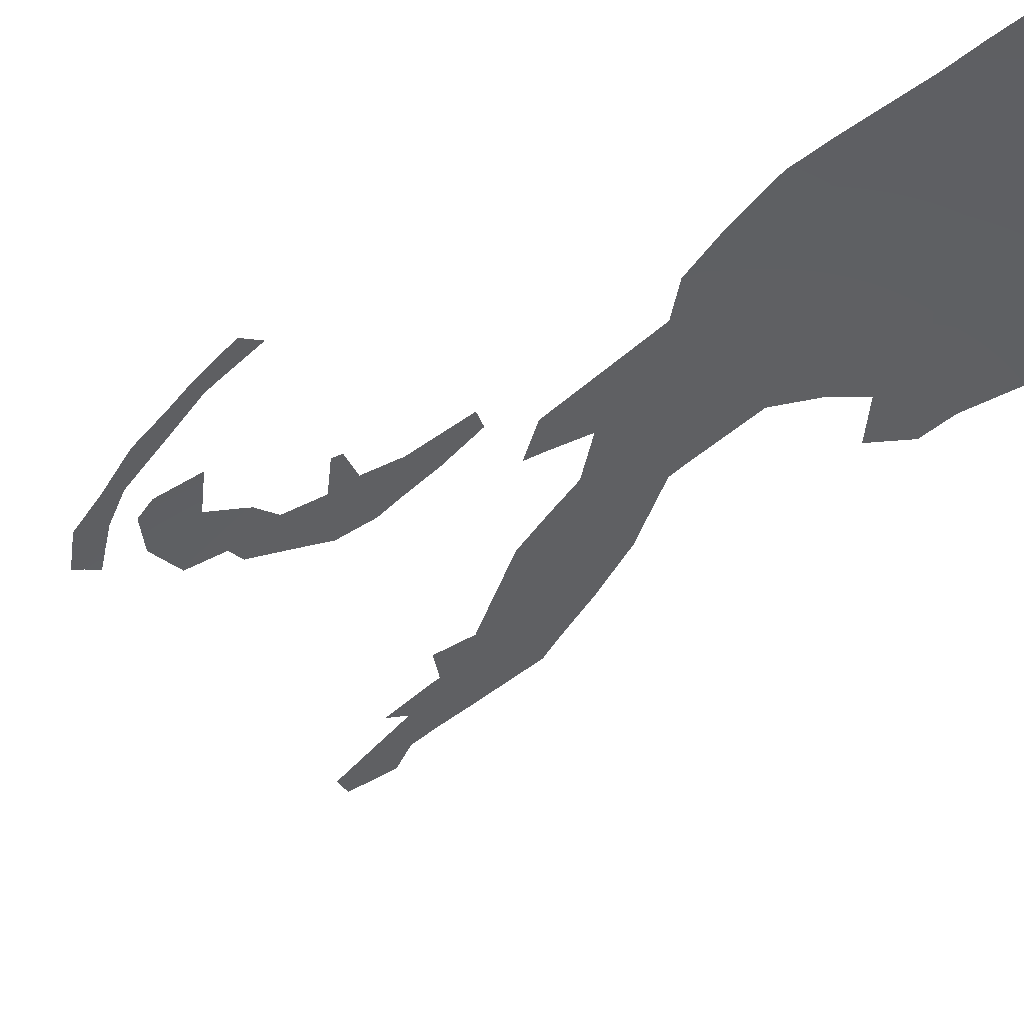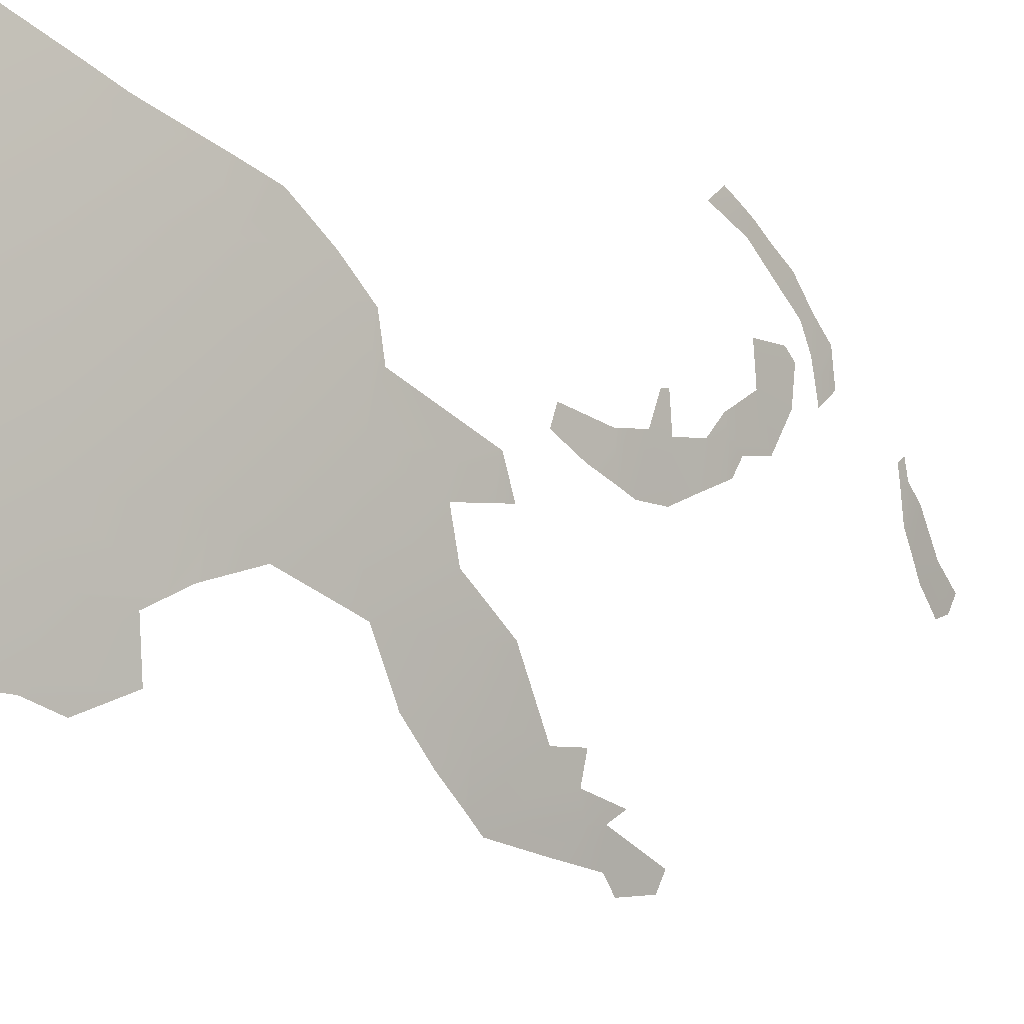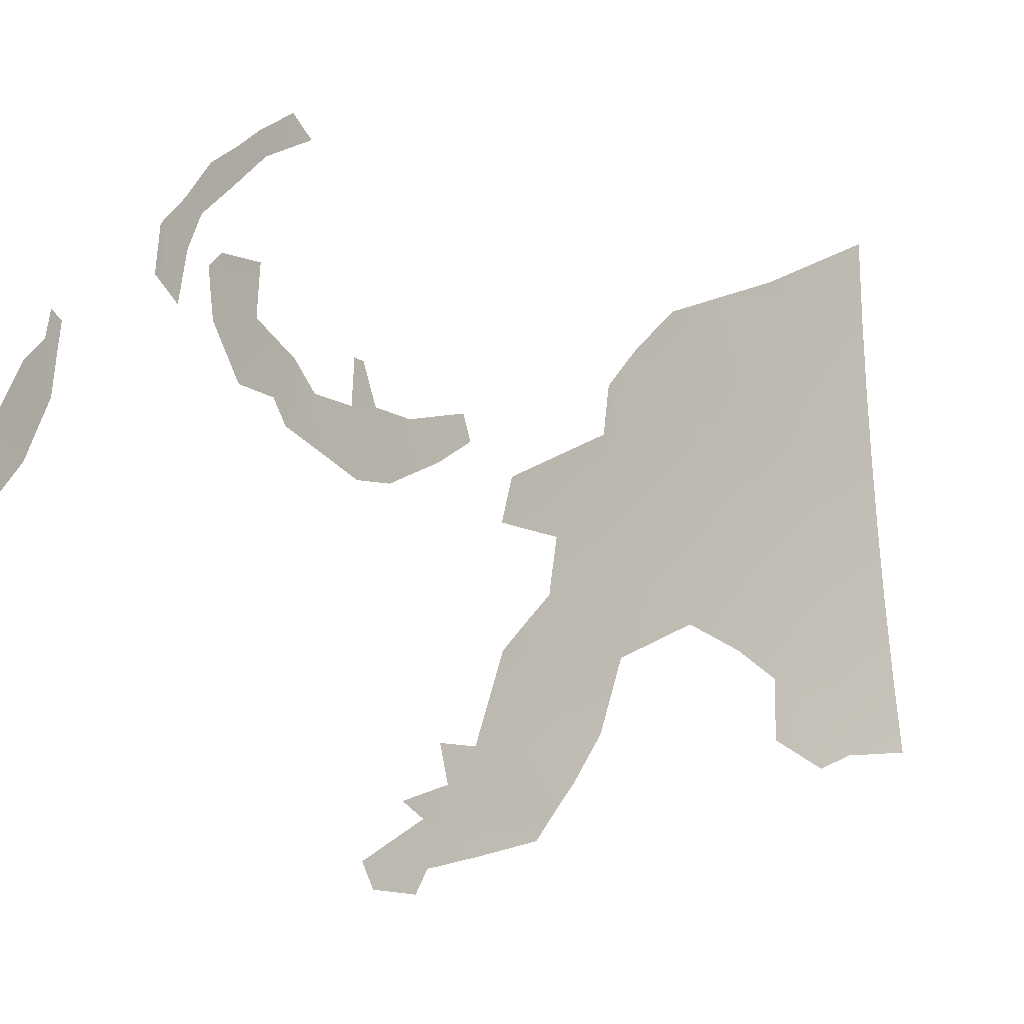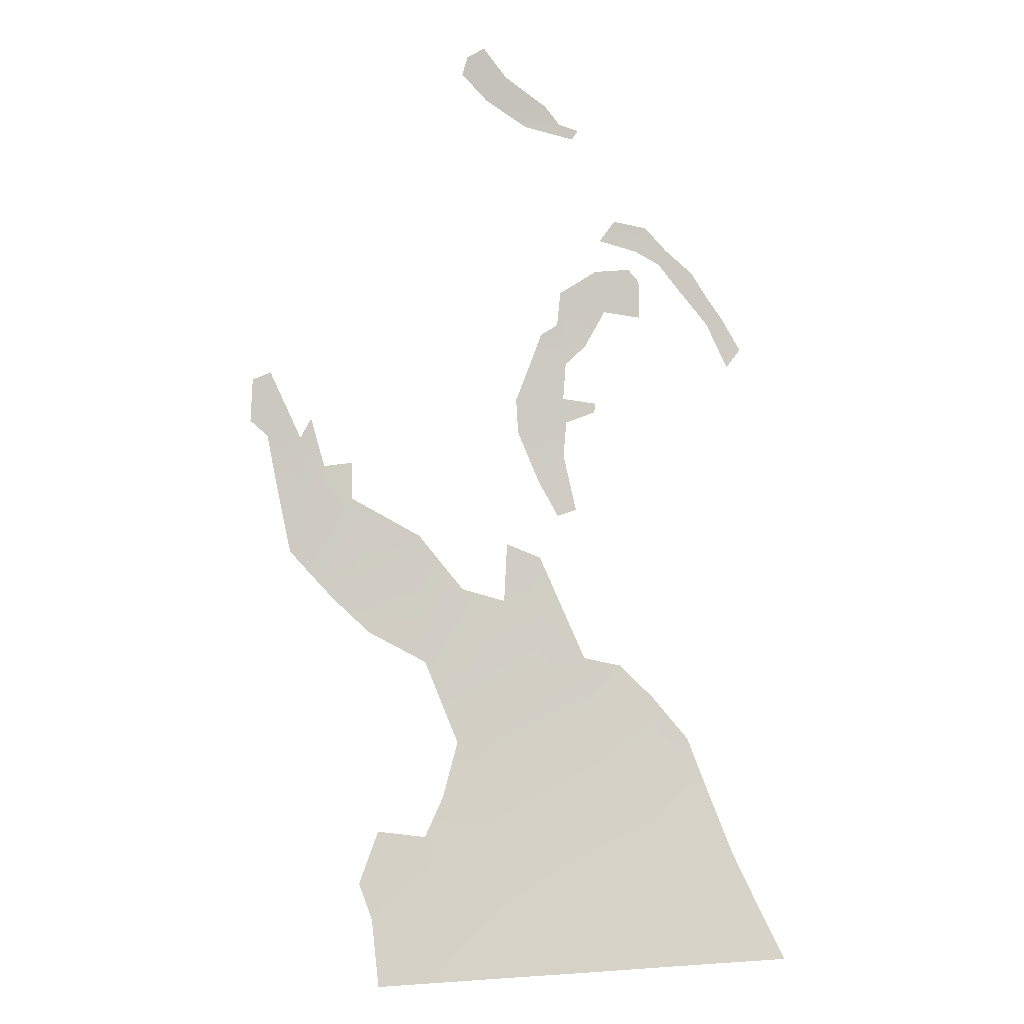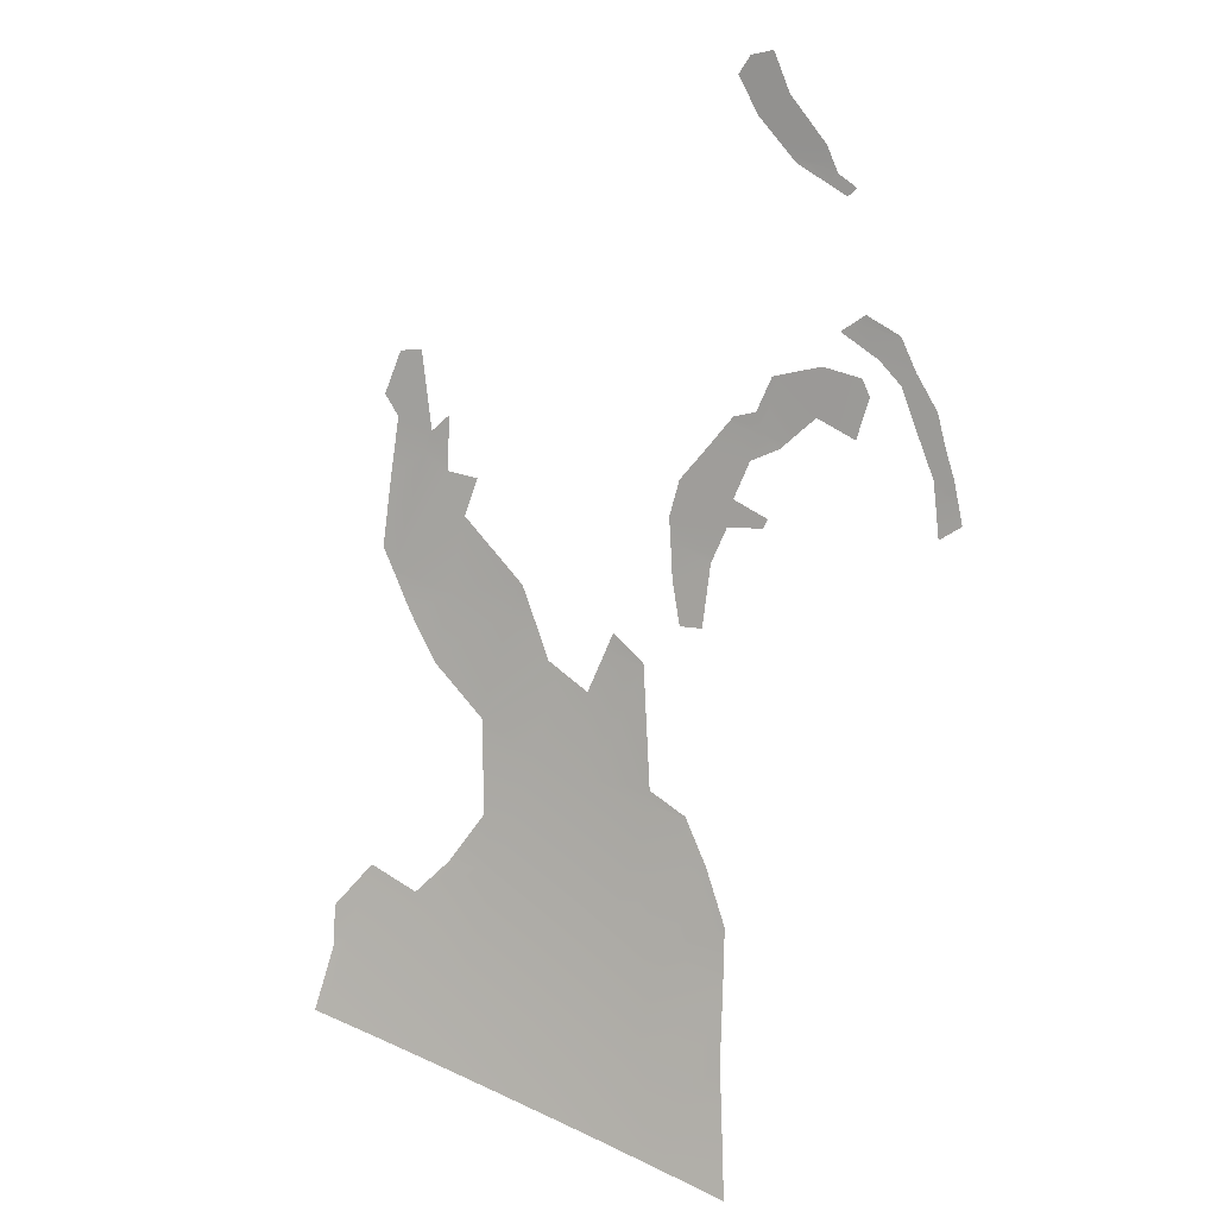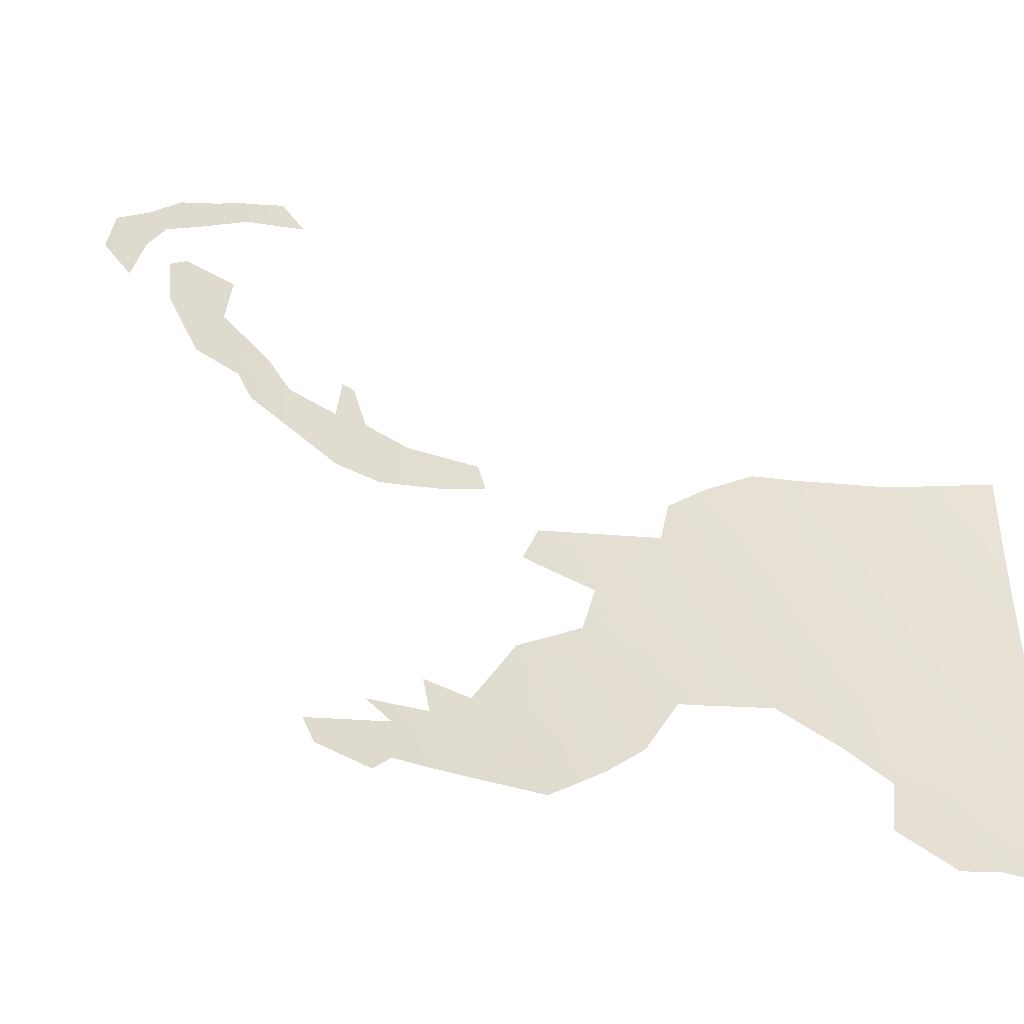
<metadata>
{"format":"obj","ext":"obj","renderer":"f3d","projection":"perspective","resolution":1024,"background":"white","views":[{"elev":56.8,"azim":26.9,"up":"+Y"},{"elev":-11.4,"azim":-165.3,"up":"+Y"},{"elev":-5.0,"azim":8.5,"up":"+Y"},{"elev":25.8,"azim":83.2,"up":"+Z"},{"elev":44.2,"azim":120.9,"up":"+Z"},{"elev":-40.2,"azim":27.1,"up":"+Y"}]}
</metadata>
<code>
o 0_Papua_New_Guinea_sphere.001
v -4.504 -0.4705 -2.119
v -4.504 -0.5487 -2.1
v -4.528 -0.5487 -2.046
v -4.496 -0.4705 -2.136
v -4.499 -0.523 -2.117
v -4.504 -0.4679 -2.12
v -4.505 -0.4705 -2.116
v -4.512 -0.485 -2.098
v -4.524 -0.54 -2.057
v -4.495 -0.4478 -2.143
v -4.501 -0.4394 -2.132
v -4.503 -0.4653 -2.123
v -4.52 -0.6023 -2.05
v -4.508 -0.5691 -2.086
v -4.538 -0.5694 -2.019
v -4.53 -0.5937 -2.028
v -4.497 -0.514 -2.123
f 12 10 4
f 5 2 8
f 7 6 1
f 16 15 3
f 17 1 4
f 4 1 12
f 1 6 12
f 12 11 10
f 2 3 9
f 9 8 2
f 8 7 1
f 5 8 1
f 3 2 14
f 14 13 3
f 13 16 3
f 17 5 1
o 1_Papua_New_Guinea_sphere.001
v -4.362 -0.4705 -2.398
v -4.358 -0.5127 -2.396
v -4.305 -0.4705 -2.498
v -4.32 -0.4705 -2.473
v -4.347 -0.4705 -2.424
v -4.384 -0.3923 -2.371
v -4.414 -0.3923 -2.314
v -4.283 -0.4852 -2.533
v -4.278 -0.5406 -2.53
v -4.364 -0.4395 -2.399
v -4.396 -0.4705 -2.335
v -4.289 -0.5487 -2.51
v -4.315 -0.5487 -2.464
v -4.338 -0.5299 -2.429
v -4.303 -0.4797 -2.5
v -4.32 -0.482 -2.47
v -4.345 -0.4753 -2.427
v -4.385 -0.4146 -2.366
v -4.411 -0.4242 -2.314
v -4.257 -0.5248 -2.569
v -4.233 -0.5006 -2.612
v -4.239 -0.4738 -2.608
v -4.279 -0.4865 -2.541
v -4.384 -0.3633 -2.376
v -4.408 -0.3617 -2.33
v -4.415 -0.376 -2.314
v -4.314 -0.5502 -2.466
v -4.291 -0.5501 -2.506
v -4.371 -0.4844 -2.378
v -4.363 -0.5088 -2.388
v -4.393 -0.4773 -2.338
v -4.313 -0.438 -2.49
v -4.319 -0.4358 -2.48
v -4.359 -0.4456 -2.407
f 18 51 22
f 32 25 29
f 35 27 28
f 37 26 40
f 42 41 23
f 45 30 29
f 46 28 18
f 21 49 20
f 18 27 51
f 29 30 32
f 30 31 33
f 32 30 33
f 31 19 34
f 19 18 34
f 18 22 34
f 33 21 20
f 33 20 32
f 31 34 33
f 26 29 25
f 18 28 27
f 28 36 35
f 36 24 35
f 24 23 35
f 26 25 40
f 40 39 37
f 39 38 37
f 23 24 42
f 24 43 42
f 45 44 30
f 18 19 47
f 46 48 28
f 18 47 46
f 21 50 49
o 2_Papua_New_Guinea_sphere.001
v -4.24 -0.8596 -2.507
v -4.196 -0.5487 -2.663
v -4.18 -0.7045 -2.652
v -4.17 -0.7822 -2.646
v -4.117 -0.4705 -2.798
v -4.11 -0.5487 -2.793
v -4.103 -0.6267 -2.788
v -4.033 -0.3923 -2.93
v -4.027 -0.4705 -2.926
v -4.021 -0.5487 -2.921
v -4.013 -0.6267 -2.916
v -3.943 -0.314 -3.058
v -3.939 -0.3923 -3.055
v -3.933 -0.4705 -3.051
v -3.927 -0.5487 -3.046
v -3.92 -0.6267 -3.04
v -3.911 -0.7045 -3.034
v -3.902 -0.7822 -3.027
v -4.103 -0.3923 -2.829
v -4.166 -0.6267 -2.692
v -3.869 -0.4705 -3.131
v -4.12 -0.4227 -2.8
v -4.203 -0.5487 -2.652
v -4.244 -0.829 -2.51
v -3.848 -0.7045 -3.113
v -4.159 -0.8574 -2.639
v -4.125 -0.4705 -2.786
v -3.881 -0.2355 -3.143
v -3.895 -0.2355 -3.126
v -3.945 -0.2684 -3.06
v -4.218 -0.7822 -2.567
v -4.007 -0.6855 -2.911
v -4.234 -0.8977 -2.504
v -4.107 -0.7045 -2.763
v -3.982 -0.7045 -2.94
v -4.037 -0.3211 -2.933
v -3.878 -0.314 -3.14
v -3.863 -0.5487 -3.126
v -4.198 -0.5283 -2.664
v -3.839 -0.7822 -3.105
v -3.9 -0.7993 -3.025
v -3.874 -0.3923 -3.136
v -4.023 -0.314 -2.951
v -4.257 -0.8596 -2.477
v -4.16 -0.8596 -2.637
v -3.963 -0.7822 -2.946
v -4.193 -0.5788 -2.661
v -4.124 -0.7822 -2.716
v -3.856 -0.6267 -3.12
v -4.184 -0.6689 -2.655
v -4.095 -0.6945 -2.783
v -4.203 -0.7045 -2.614
v -4.046 -0.6638 -2.86
v -4.207 -0.5758 -2.64
v -4.219 -0.7911 -2.562
v -4.246 -0.7883 -2.52
v -4.238 -0.8264 -2.52
v -3.966 -0.717 -2.958
v -3.965 -0.7806 -2.943
v -3.893 -0.7959 -3.034
v -3.838 -0.7922 -3.104
v -4.122 -0.425 -2.798
v -4.106 -0.7016 -2.765
v -4.167 -0.6429 -2.686
v -4.065 -0.3366 -2.891
v -4.097 -0.3812 -2.84
v -4.2 -0.5299 -2.66
v -4.001 -0.6885 -2.918
v -3.881 -0.2267 -3.143
v -3.866 -0.5103 -3.129
v -4.294 -0.8934 -2.4
v -4.285 -0.9182 -2.406
v -4.256 -0.9242 -2.454
v -4.249 -0.9019 -2.475
v -4.142 -0.8245 -2.676
v -4.163 -0.5851 -2.706
v -4.202 -0.6996 -2.617
v -4.213 -0.8923 -2.539
v -4.17 -0.8794 -2.614
v -3.921 -0.8102 -2.994
v -4.269 -0.841 -2.461
v -4.254 -0.8573 -2.482
v -4.121 -0.7771 -2.721
v -4.125 -0.4762 -2.784
v -3.972 -0.2868 -3.022
f 106 55 96
f 135 56 57
f 114 85 115
f 54 134 99
f 70 59 60
f 57 60 61
f 57 62 58
f 94 63 64
f 59 65 60
f 61 65 66
f 61 67 62
f 80 79 88
f 63 93 64
f 64 72 65
f 65 72 121
f 66 100 67
f 67 76 68
f 68 91 69
f 104 58 62
f 98 74 53
f 109 68 69
f 111 92 69
f 113 56 78
f 116 87 59
f 118 53 74
f 103 55 82
f 62 67 86
f 80 120 79
f 122 95 125
f 126 55 99
f 57 58 127
f 128 54 103
f 129 84 52
f 131 69 92
f 133 75 52
f 136 63 94
f 96 52 108
f 52 75 108
f 108 107 106
f 55 77 96
f 106 82 55
f 96 108 106
f 57 53 90
f 135 78 56
f 57 90 135
f 85 54 115
f 54 101 115
f 115 71 114
f 71 58 114
f 58 102 114
f 99 55 54
f 54 85 134
f 60 56 70
f 56 73 70
f 57 56 60
f 57 61 62
f 64 59 94
f 59 87 94
f 59 64 65
f 61 60 65
f 61 66 67
f 88 63 81
f 81 80 88
f 63 88 93
f 64 93 72
f 89 66 121
f 66 65 121
f 66 89 100
f 67 100 76
f 68 76 91
f 62 83 104
f 104 102 58
f 98 105 74
f 69 97 109
f 97 110 109
f 109 86 68
f 69 91 111
f 91 112 111
f 113 73 56
f 59 70 117
f 117 116 59
f 118 90 53
f 103 54 55
f 68 86 67
f 86 119 62
f 119 83 62
f 52 84 95
f 84 125 95
f 125 124 122
f 124 123 122
f 126 77 55
f 58 71 127
f 127 98 53
f 53 57 127
f 128 101 54
f 52 96 130
f 130 129 52
f 131 97 69
f 52 95 133
f 133 132 75
f 136 81 63
o 3_Papua_New_Guinea_sphere.001
v -4.441 -0.3923 -2.263
v -4.377 -0.2355 -2.406
v -4.444 -0.3456 -2.264
v -4.431 -0.3923 -2.283
v -4.44 -0.4027 -2.263
v -4.411 -0.314 -2.331
v -4.429 -0.314 -2.298
v -4.376 -0.2582 -2.405
v -4.382 -0.2355 -2.396
v -4.355 -0.2355 -2.443
v -4.377 -0.2299 -2.406
v -4.447 -0.3923 -2.252
v -4.366 -0.2181 -2.426
v -4.428 -0.3641 -2.292
v -4.421 -0.3304 -2.311
v -4.431 -0.3192 -2.293
v -4.353 -0.2391 -2.447
v -4.445 -0.347 -2.263
v -4.432 -0.4154 -2.275
v -4.404 -0.3019 -2.346
v -4.383 -0.2647 -2.391
v -4.388 -0.2425 -2.384
v -4.401 -0.2616 -2.358
v -4.417 -0.2825 -2.325
f 152 151 150
f 138 149 146
f 141 148 137
f 146 144 138
f 154 137 148
f 145 147 138
f 140 141 137
f 138 144 145
f 140 137 150
f 137 139 150
f 152 143 151
f 143 142 151
f 139 152 150
f 138 147 149
f 146 153 144
f 154 139 137
f 140 155 141
f 142 143 160
f 159 158 157
f 158 145 144
f 157 158 144
f 142 160 156
f 160 159 156
f 157 156 159

</code>
